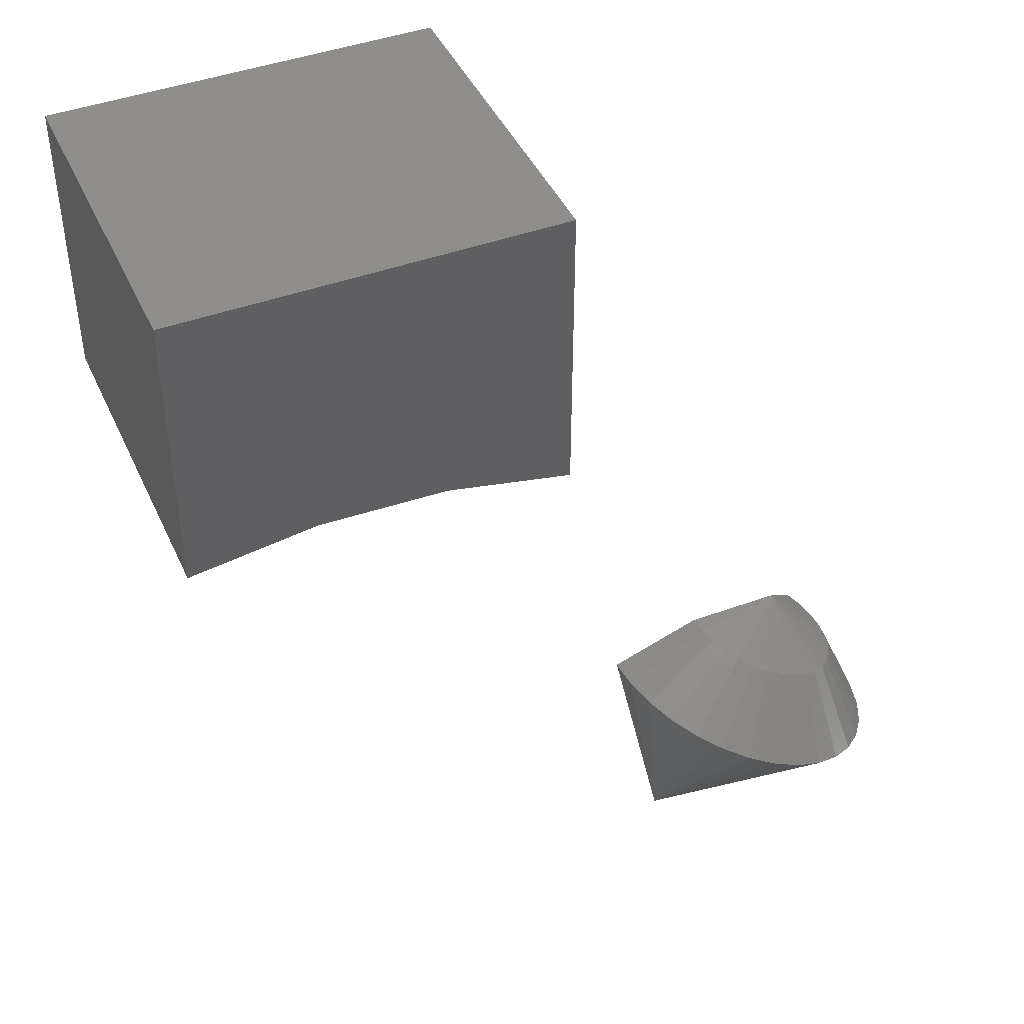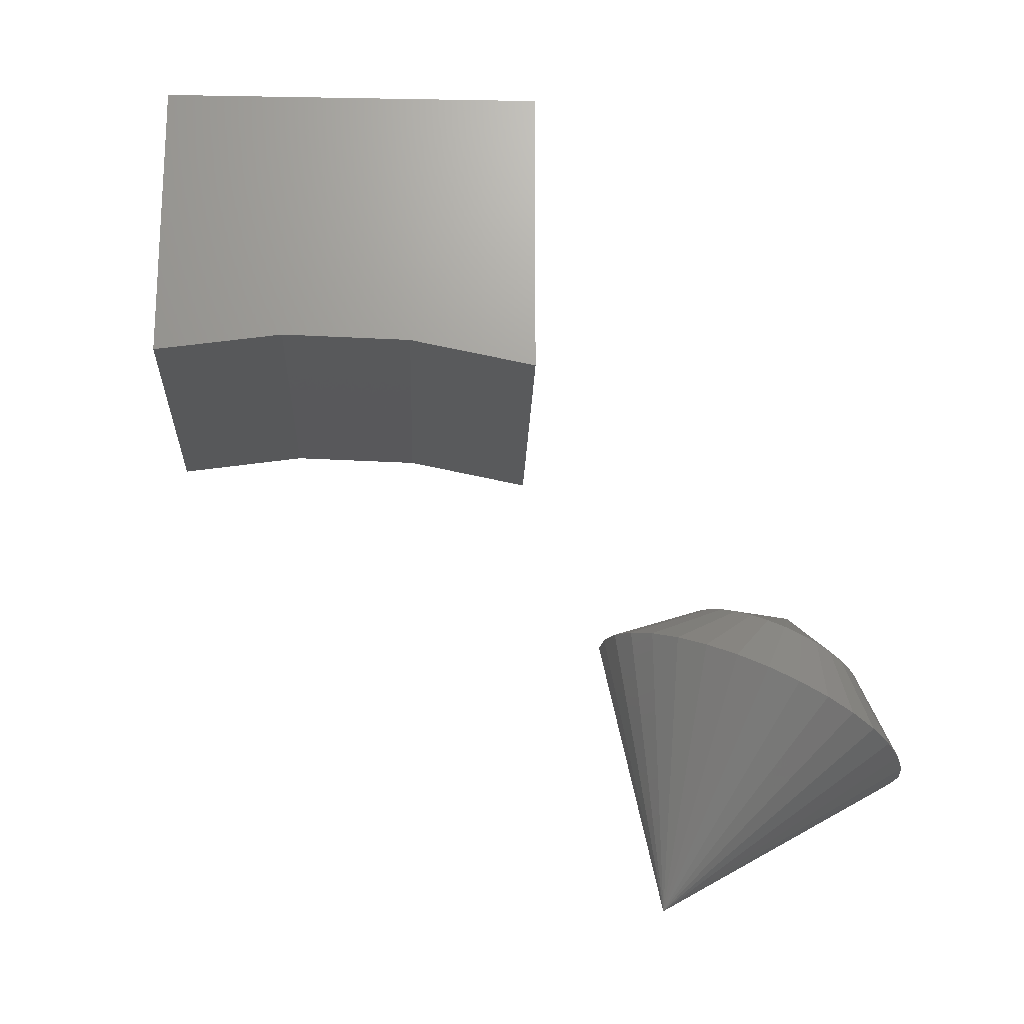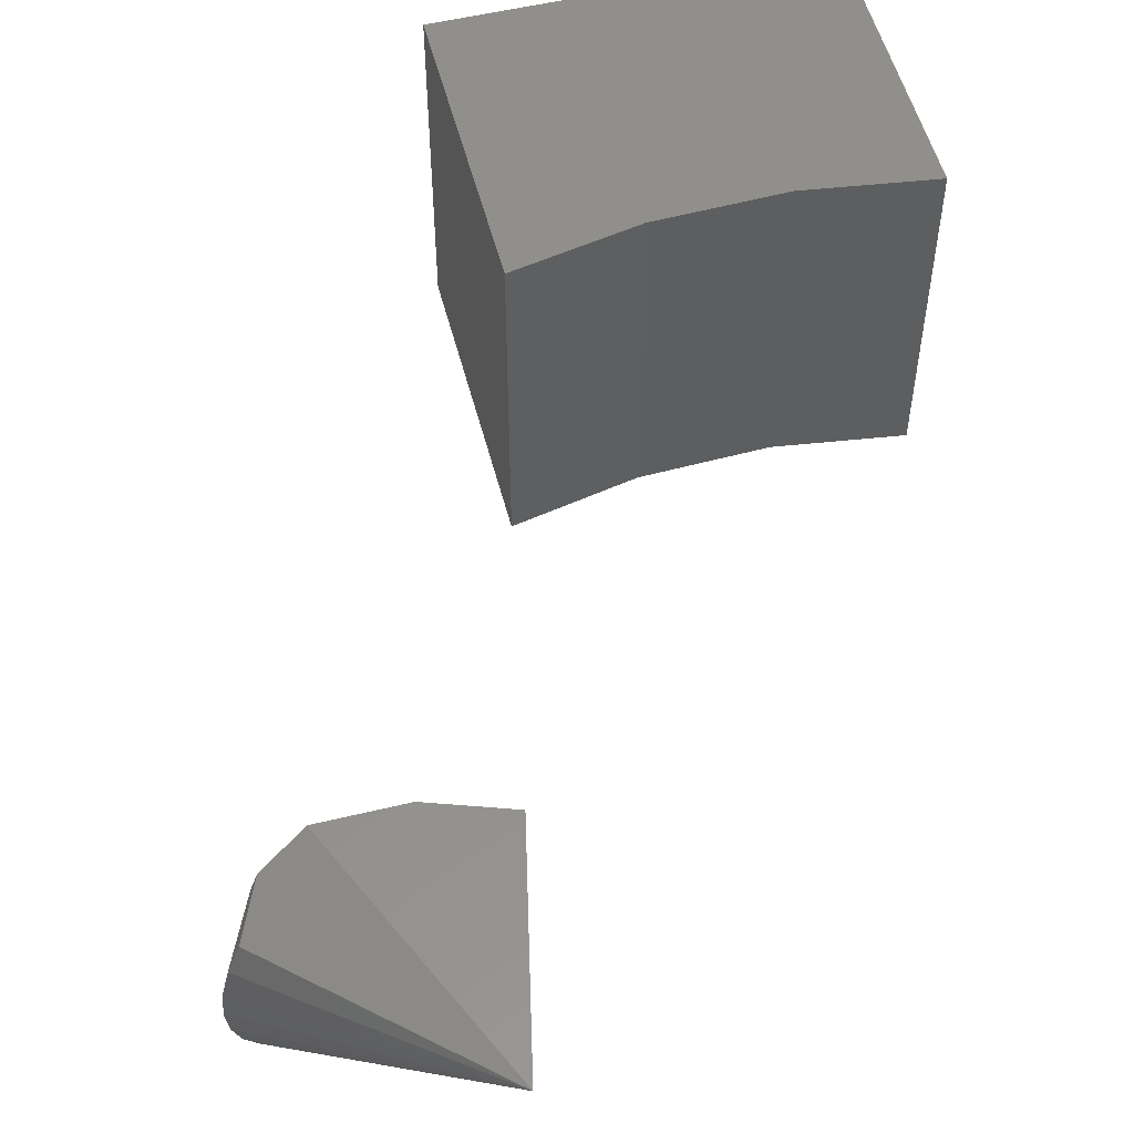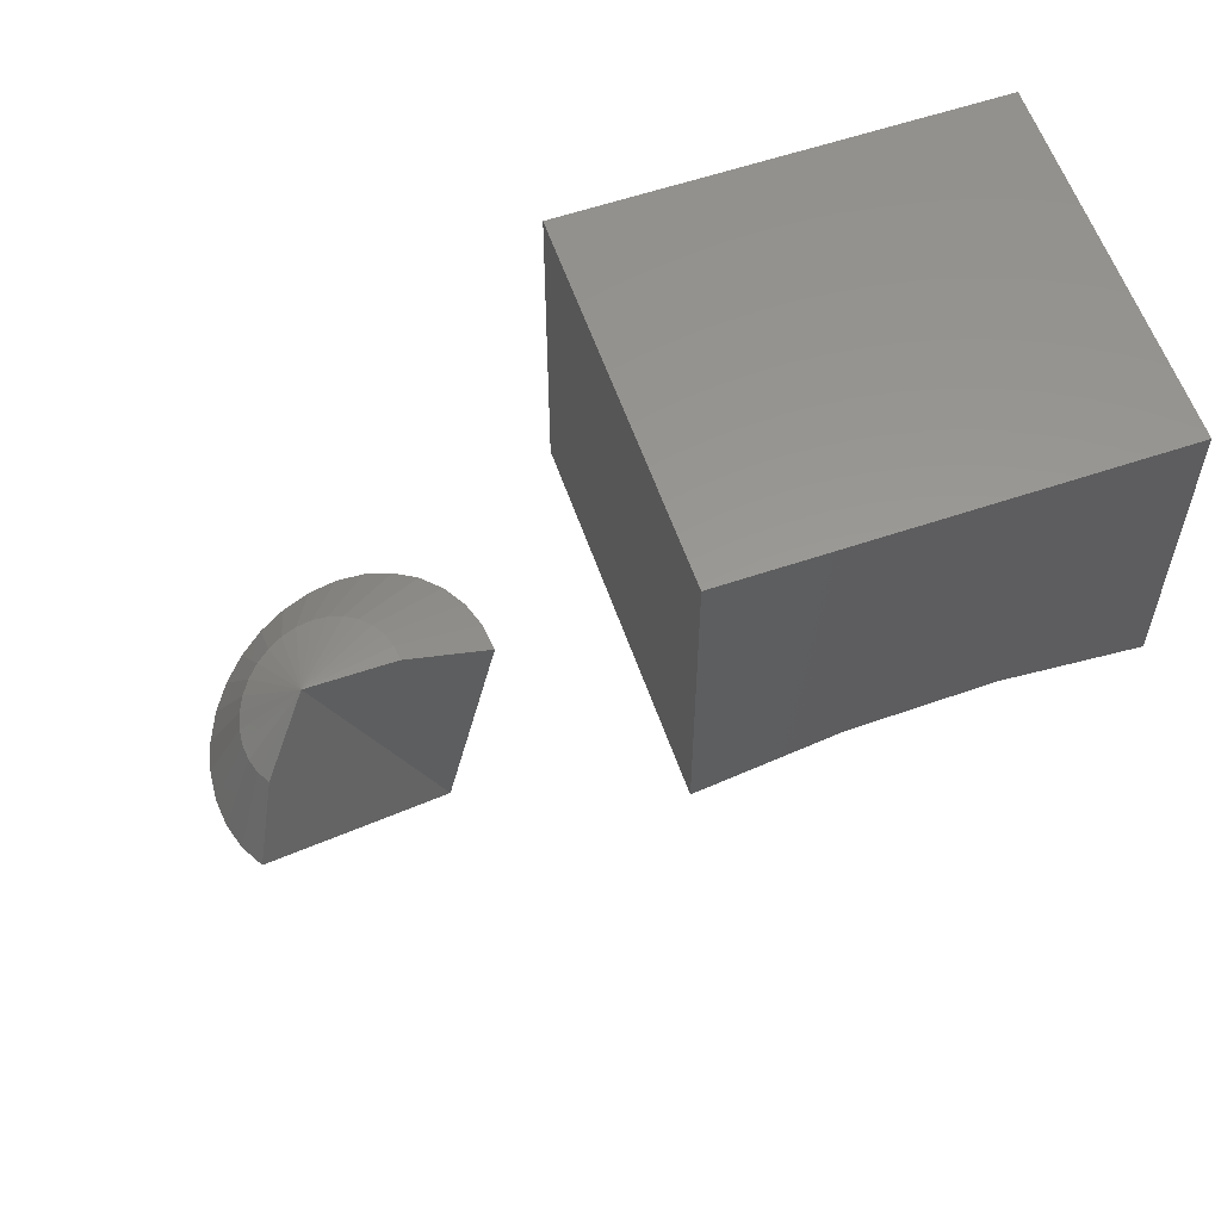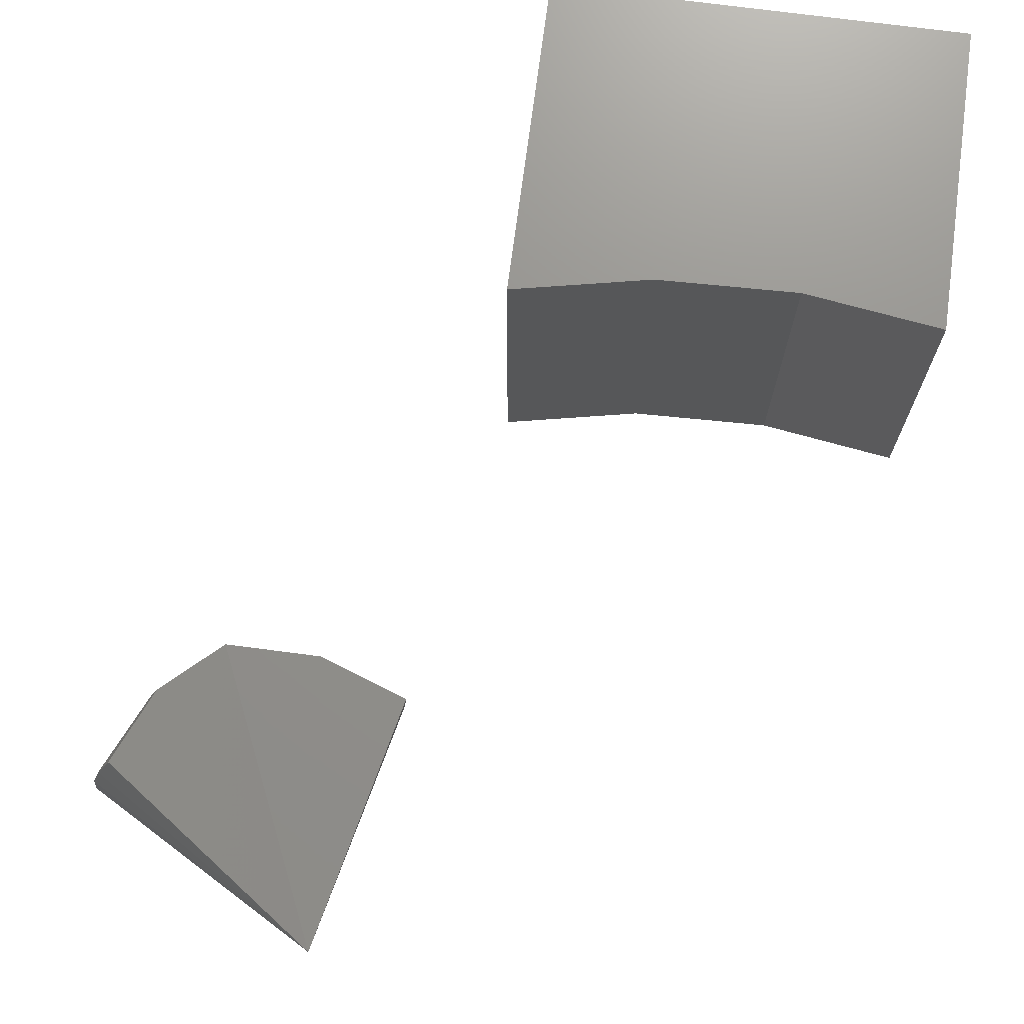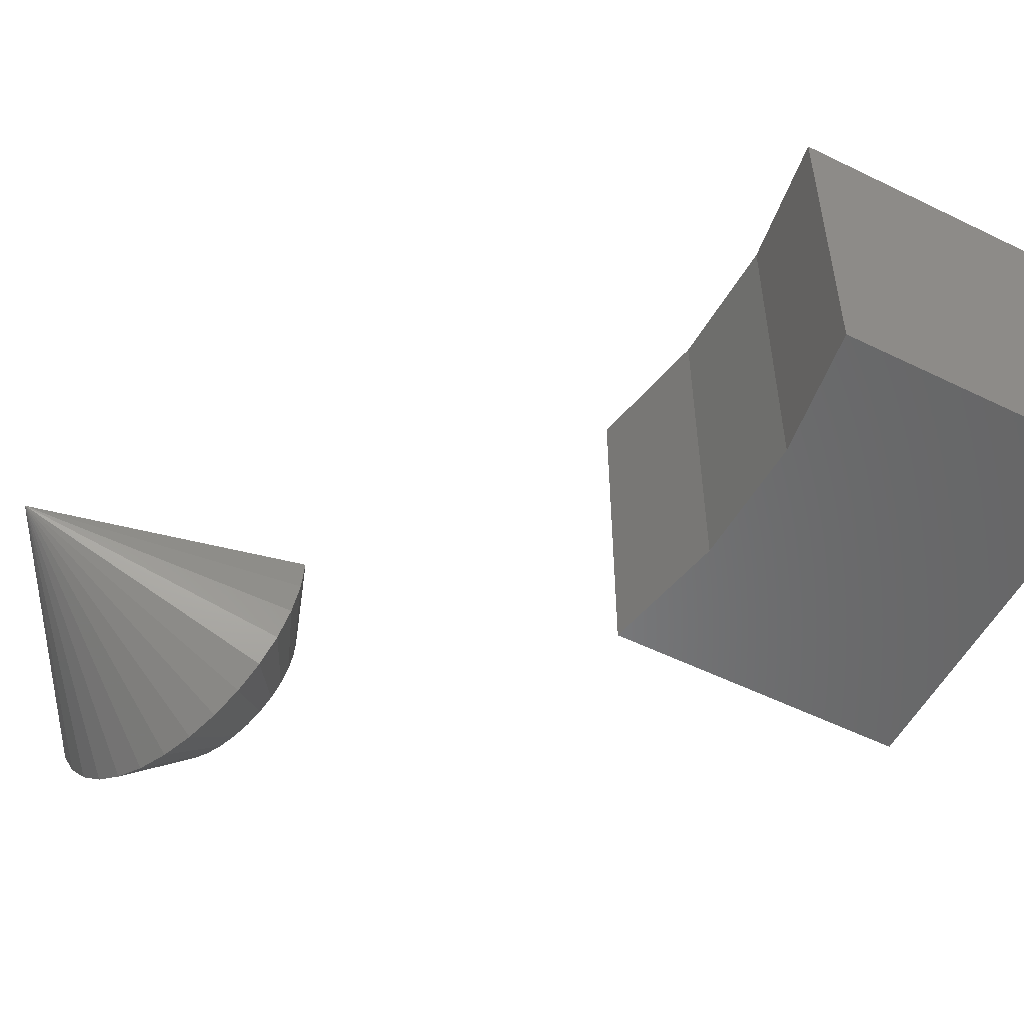
<metadata>
{"format":"stl","ext":"stl","renderer":"f3d","projection":"perspective","resolution":1024,"background":"white","views":[{"elev":43.6,"azim":-23.4,"up":"+Z"},{"elev":-20.1,"azim":-1.9,"up":"+Z"},{"elev":53.8,"azim":165.6,"up":"+Y"},{"elev":59.0,"azim":160.8,"up":"+Z"},{"elev":72.2,"azim":-172.5,"up":"+Y"},{"elev":-53.6,"azim":-117.6,"up":"+Y"}]}
</metadata>
<code>
# stl→obj: 54 verts, 100 faces
v -0.125 0.25 0.7522
v -0.0312 0.25 0.5523
v -0.125 0.25 0.5391
v 0.1562 0.25 0.5302
v 0.06348 0.25 0.5493
v 0.1562 0.25 0.7522
v -0.125 -2.654e-18 0.5391
v -0.0312 4.023e-18 0.5523
v -0.125 2.367e-17 0.7522
v 0.1562 3.928e-17 0.7522
v 0.06348 8.946e-18 0.5493
v 0.1562 1.197e-17 0.5302
v 0.3904 0.06195 0.2289
v 0.2416 8.754e-17 0.1275
v 0.3711 0.03442 0.2893
v 0.3344 9.784e-17 0.3363
v 0.2003 8.295e-17 0.3134
v 0.2655 9.02e-17 0.3363
v 0.2666 -0.01224 0.3358
v 0.2699 -0.02401 0.3343
v 0.2752 -0.03486 0.332
v 0.2823 -0.04438 0.3288
v 0.291 -0.05221 0.325
v 0.3009 -0.05804 0.3206
v 0.3116 -0.06165 0.3158
v 0.3228 -0.0629 0.3108
v 0.334 -0.06175 0.3059
v 0.3447 -0.05824 0.3011
v 0.3547 -0.0525 0.2967
v 0.3634 -0.04476 0.2928
v 0.3706 -0.0353 0.2896
v 0.376 -0.0245 0.2872
v 0.3793 -0.01276 0.2857
v 0.3805 -0.0005302 0.2852
v 0.3795 0.01172 0.2856
v 0.3763 0.02352 0.287
v 0.3997 0.04233 0.2248
v 0.4054 0.02109 0.2222
v 0.4072 -0.0009543 0.2214
v 0.4051 -0.02296 0.2224
v 0.3991 -0.0441 0.2251
v 0.3894 -0.06354 0.2294
v 0.3765 -0.08056 0.2351
v 0.3607 -0.0945 0.2421
v 0.3429 -0.1048 0.25
v 0.3235 -0.1111 0.2587
v 0.3033 -0.1132 0.2676
v 0.2832 -0.111 0.2765
v 0.2639 -0.1045 0.2851
v 0.2461 -0.09397 0.2931
v 0.2305 -0.07989 0.3
v 0.2177 -0.06275 0.3057
v 0.2081 -0.04321 0.3099
v 0.2023 -0.02203 0.3125
f 1 2 3
f 4 5 6
f 6 5 2
f 6 2 1
f 7 8 9
f 9 8 10
f 10 8 11
f 10 11 12
f 2 7 3
f 7 2 8
f 8 2 5
f 8 5 11
f 11 5 4
f 11 4 12
f 9 1 7
f 7 1 3
f 6 1 10
f 10 1 9
f 12 4 10
f 10 4 6
f 13 14 15
f 15 14 16
f 17 18 14
f 14 18 16
f 16 18 19
f 16 19 20
f 16 20 21
f 16 21 22
f 16 22 23
f 16 23 24
f 16 24 25
f 16 25 26
f 16 26 27
f 16 27 28
f 16 28 29
f 16 29 30
f 16 30 31
f 16 31 32
f 16 32 33
f 16 33 34
f 16 34 35
f 16 35 36
f 16 36 15
f 14 13 37
f 14 37 38
f 14 38 39
f 14 39 40
f 14 40 41
f 14 41 42
f 14 42 43
f 14 43 44
f 14 44 45
f 14 45 46
f 14 46 47
f 14 47 48
f 14 48 49
f 14 49 50
f 14 50 51
f 14 51 52
f 14 52 53
f 14 53 54
f 14 54 17
f 46 45 27
f 43 42 30
f 38 34 39
f 39 34 33
f 39 33 40
f 34 38 35
f 35 38 37
f 35 37 36
f 36 37 13
f 36 13 15
f 20 52 21
f 21 52 51
f 21 51 22
f 52 20 53
f 53 20 19
f 53 19 54
f 54 19 18
f 54 18 17
f 48 24 49
f 49 24 23
f 49 23 50
f 50 23 22
f 50 22 51
f 24 48 25
f 25 48 47
f 25 47 26
f 26 47 46
f 26 46 27
f 27 45 28
f 28 45 44
f 28 44 29
f 29 44 43
f 29 43 30
f 30 42 31
f 31 42 41
f 31 41 32
f 32 41 40
f 32 40 33

</code>
